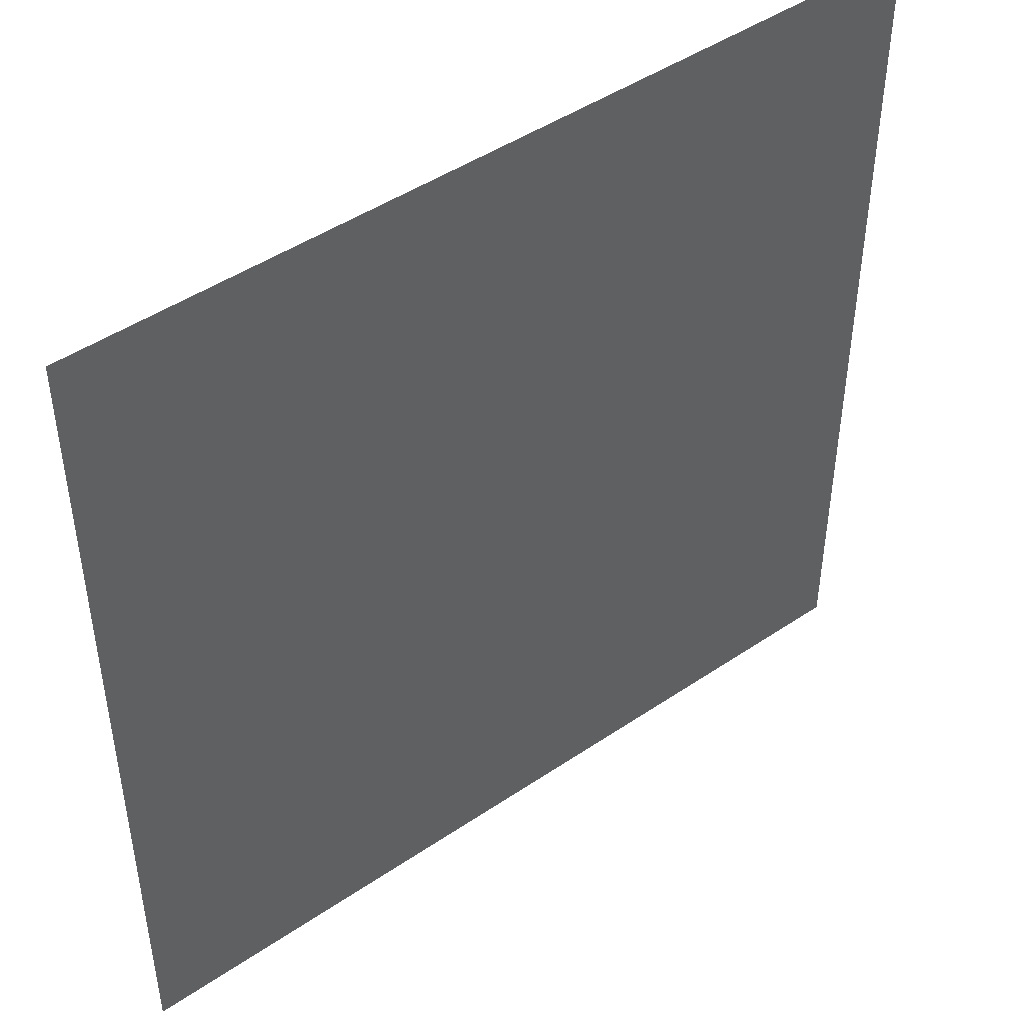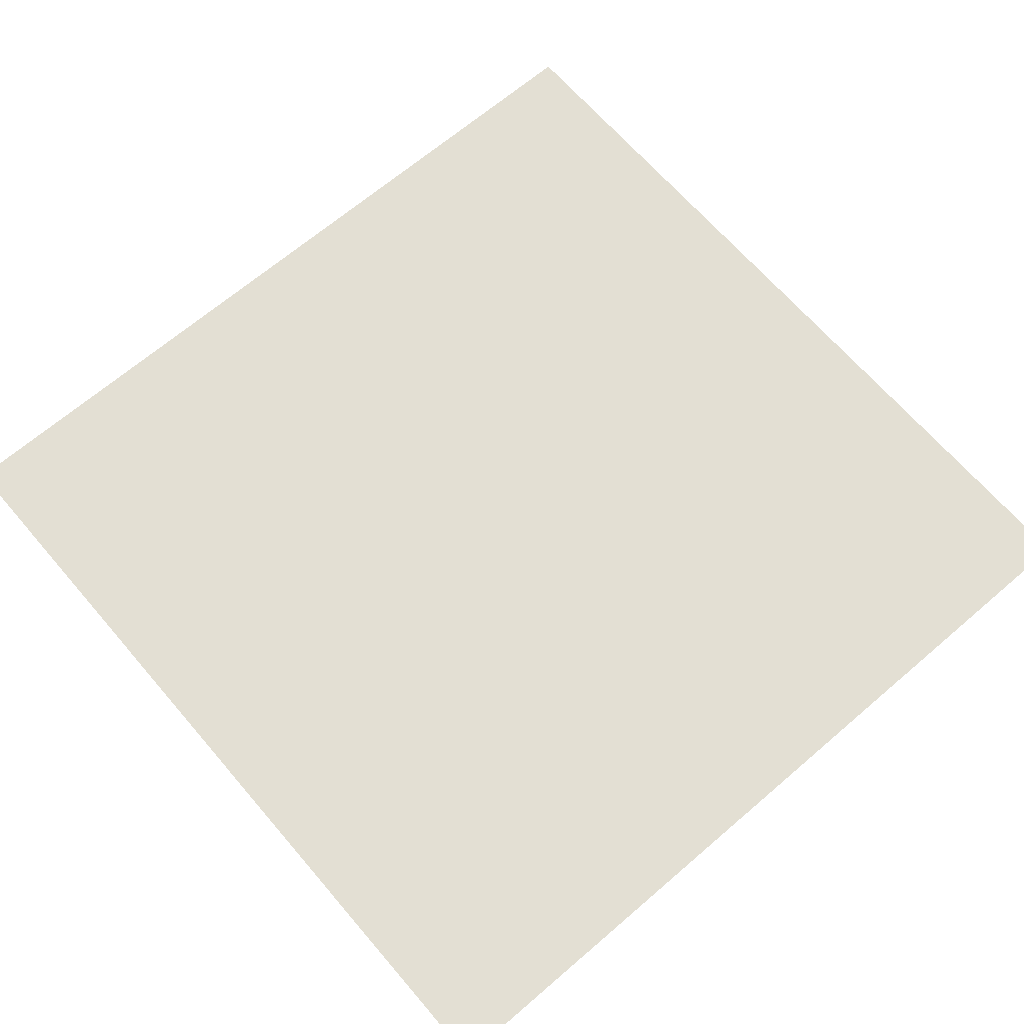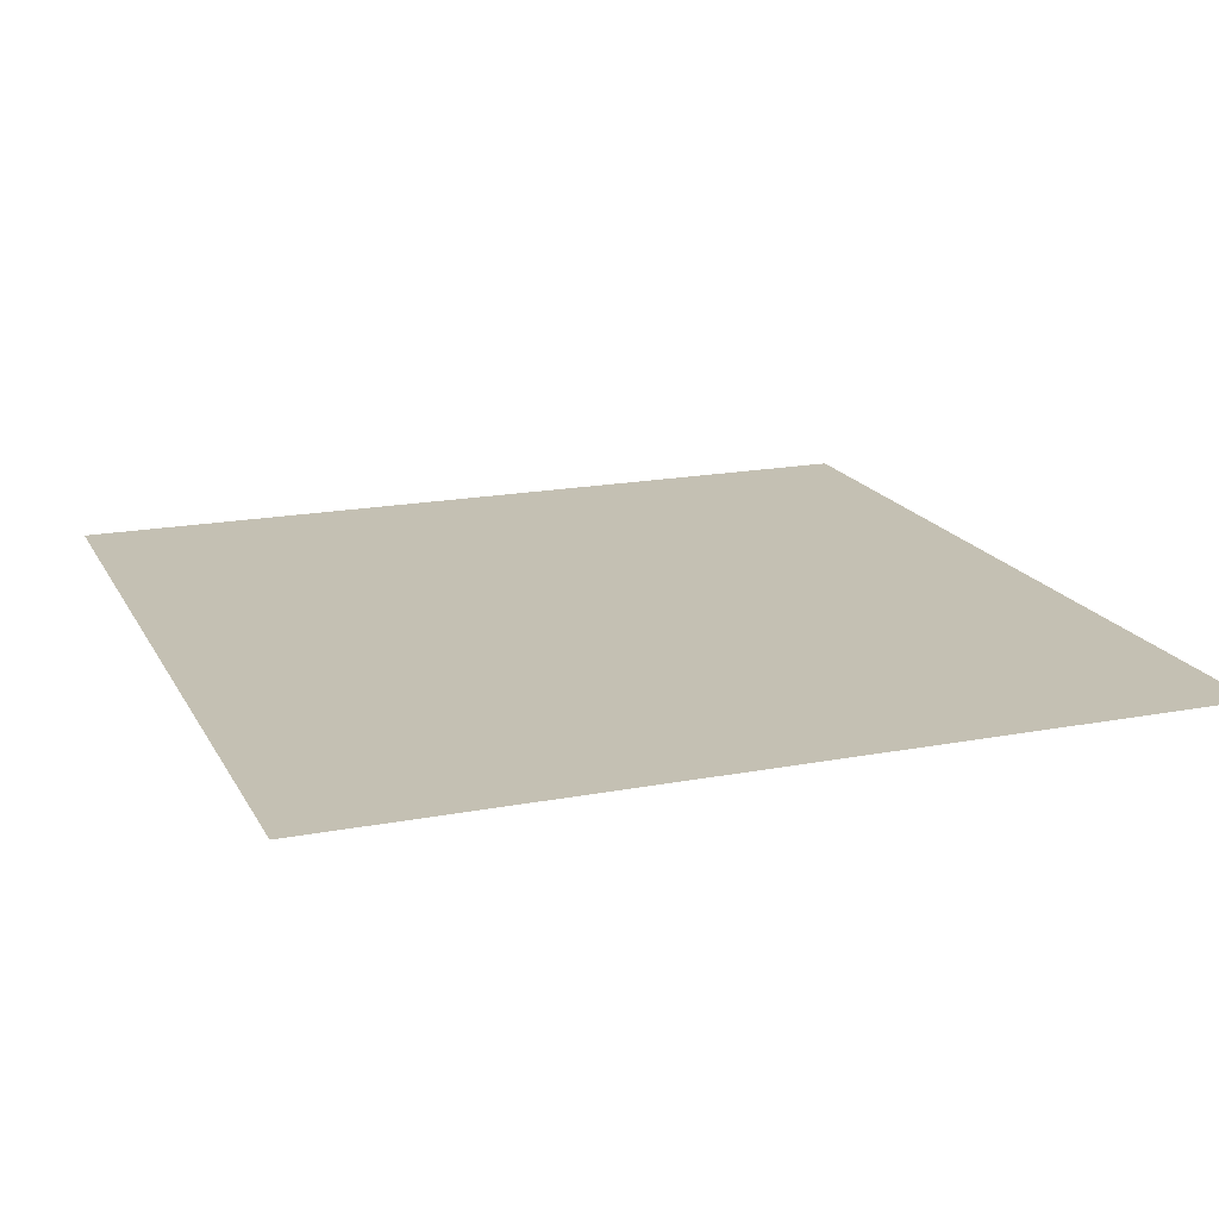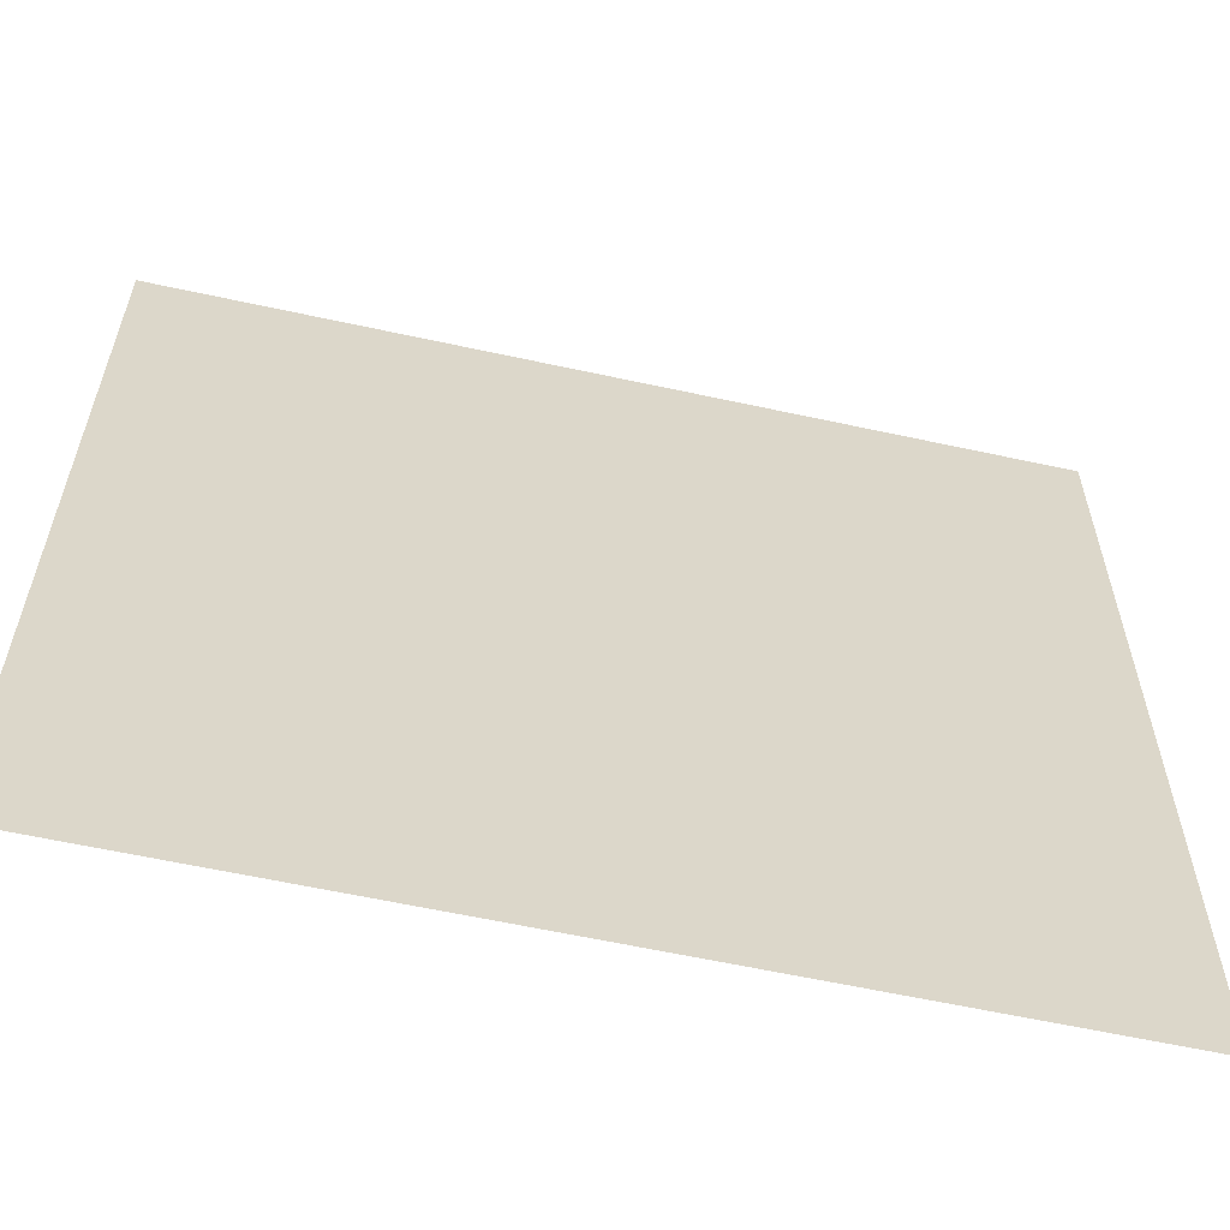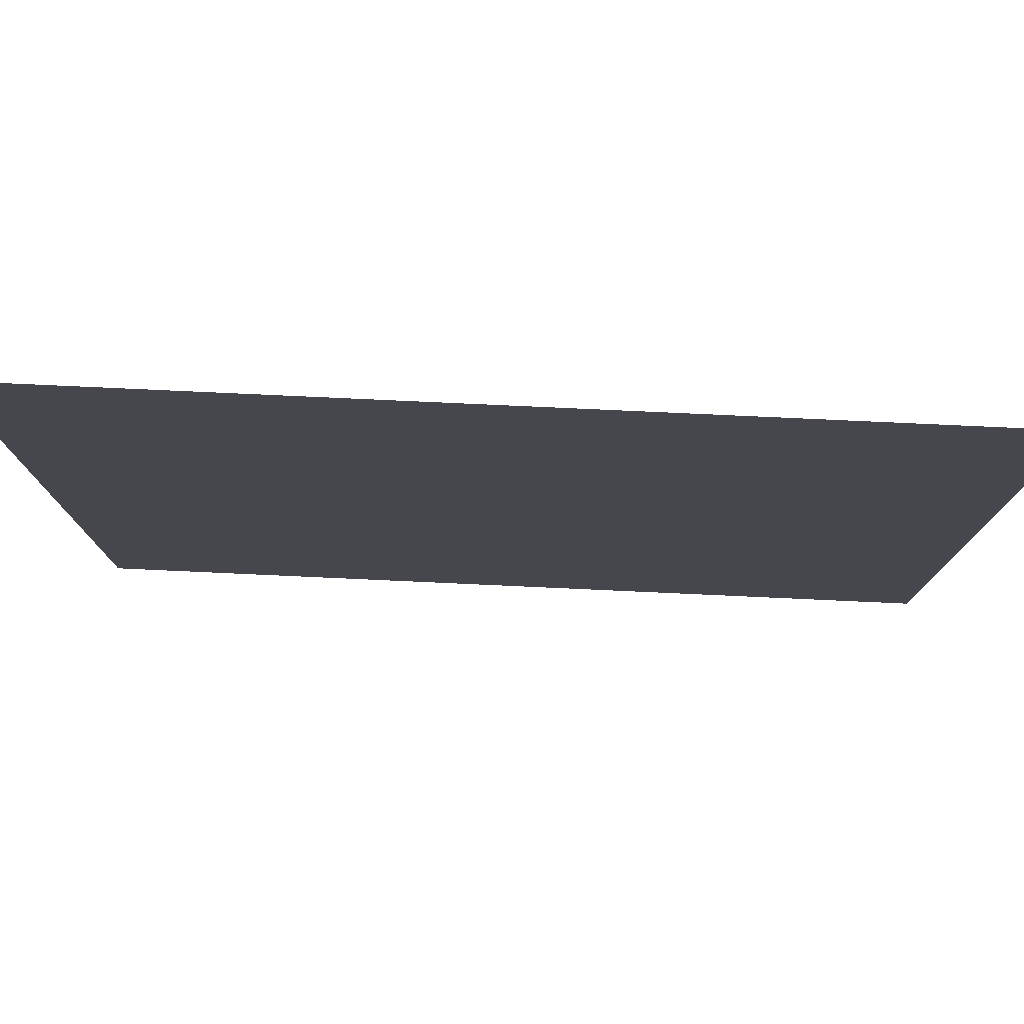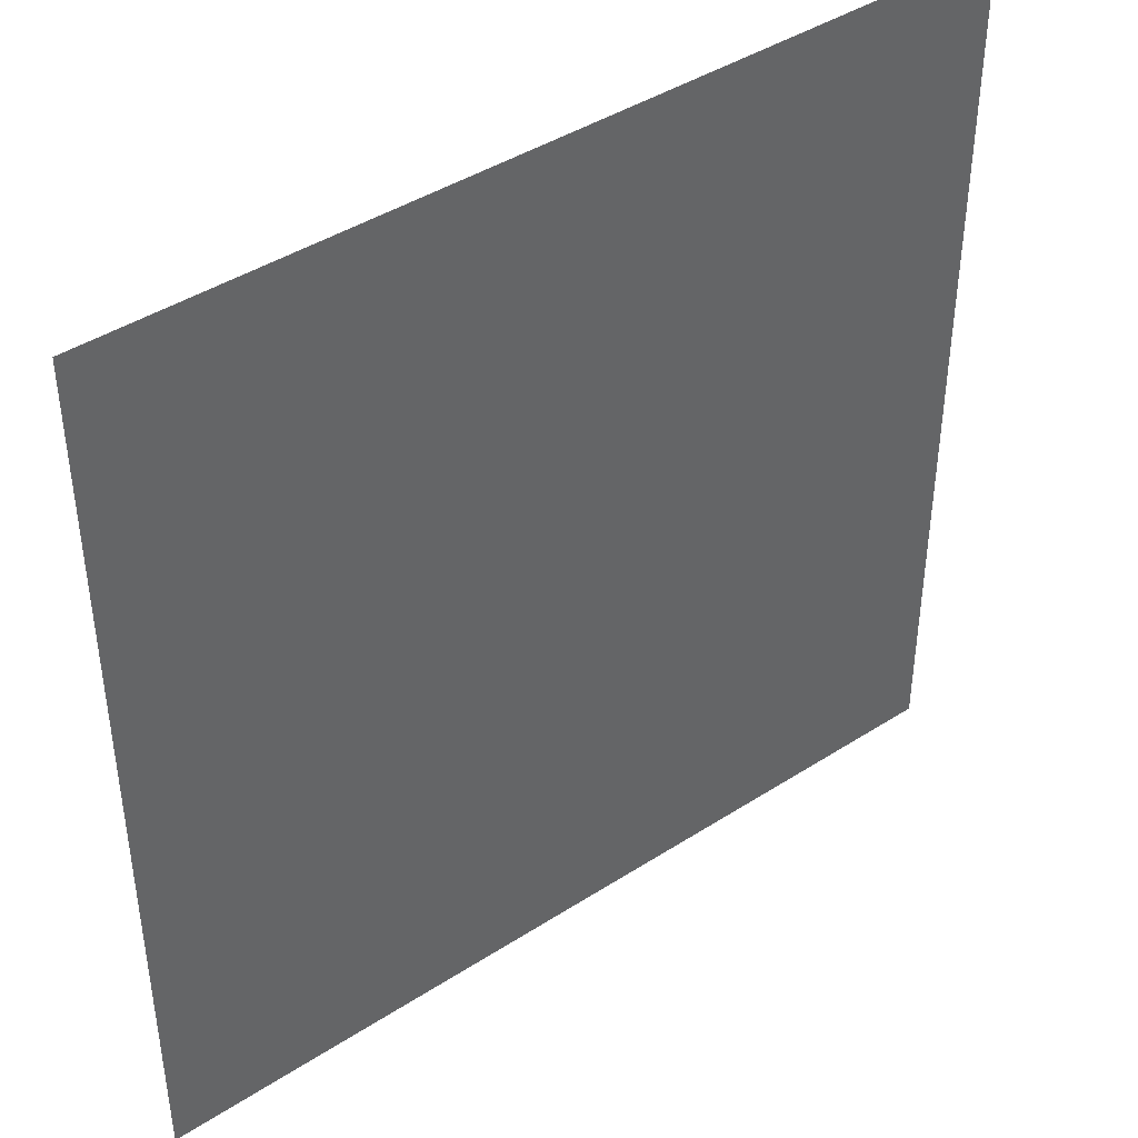
<metadata>
{"format":"obj","ext":"obj","renderer":"f3d","projection":"perspective","resolution":1024,"background":"white","views":[{"elev":46.4,"azim":142.3,"up":"+Y"},{"elev":67.0,"azim":139.3,"up":"+Z"},{"elev":18.0,"azim":-110.5,"up":"+Z"},{"elev":-60.5,"azim":-12.6,"up":"+Y"},{"elev":79.2,"azim":-177.4,"up":"+Y"},{"elev":42.5,"azim":142.4,"up":"+Y"}]}
</metadata>
<code>
v -0.0875 -0.0875 0
v -0.0875 -0.0525 0
v -0.0525 -0.0875 0
v -0.0875 0.0875 0
v -0.0525 0.0875 0
v -0.0875 0.0525 0
v 0.0875 -0.0875 0
v 0.0525 -0.0875 0
v 0.0875 -0.0525 0
v 0.0875 0.0875 0
v 0.0875 0.0525 0
v 0.0525 0.0875 0
v -0.0875 -0.0525 0
v -0.0875 -0.0175 0
v -0.0175 -0.0875 0
v -0.0525 -0.0875 0
v -0.0875 0.0525 0
v -0.0525 0.0875 0
v -0.0175 0.0875 0
v -0.0875 0.0175 0
v 0.0875 0.0525 0
v 0.0875 0.0175 0
v 0.0175 0.0875 0
v 0.0525 0.0875 0
v 0.0875 -0.0525 0
v 0.0525 -0.0875 0
v 0.0175 -0.0875 0
v 0.0875 -0.0175 0
v -0.0175 -0.0875 0
v -0.0875 -0.0175 0
v -0.0875 0.0175 0
v -0.0175 0.0875 0
v -0.0175 -0.0875 0
v -0.0175 0.0875 0
v 0.0175 0.0875 0
v 0.0175 -0.0875 0
v 0.0175 -0.0875 0
v 0.0175 0.0875 0
v 0.0875 0.0175 0
v 0.0875 -0.0175 0
g mesh7465474
f 1 2 3
f 4 5 6
f 7 8 9
f 10 11 12
f 13 14 15
f 15 16 13
f 17 18 19
f 19 20 17
f 21 22 23
f 23 24 21
f 25 26 27
f 27 28 25
f 29 30 31
f 31 32 29
f 33 34 35
f 35 36 33
f 37 38 39
f 39 40 37

</code>
